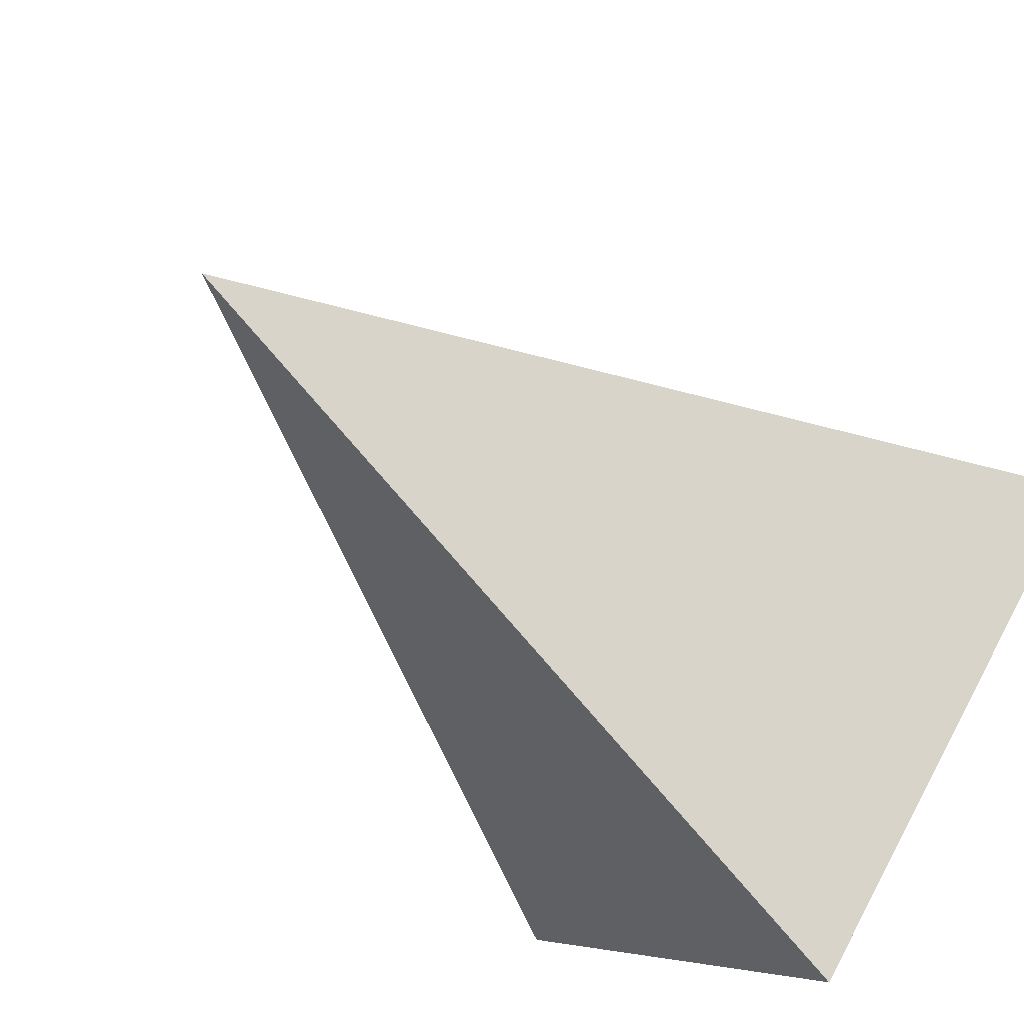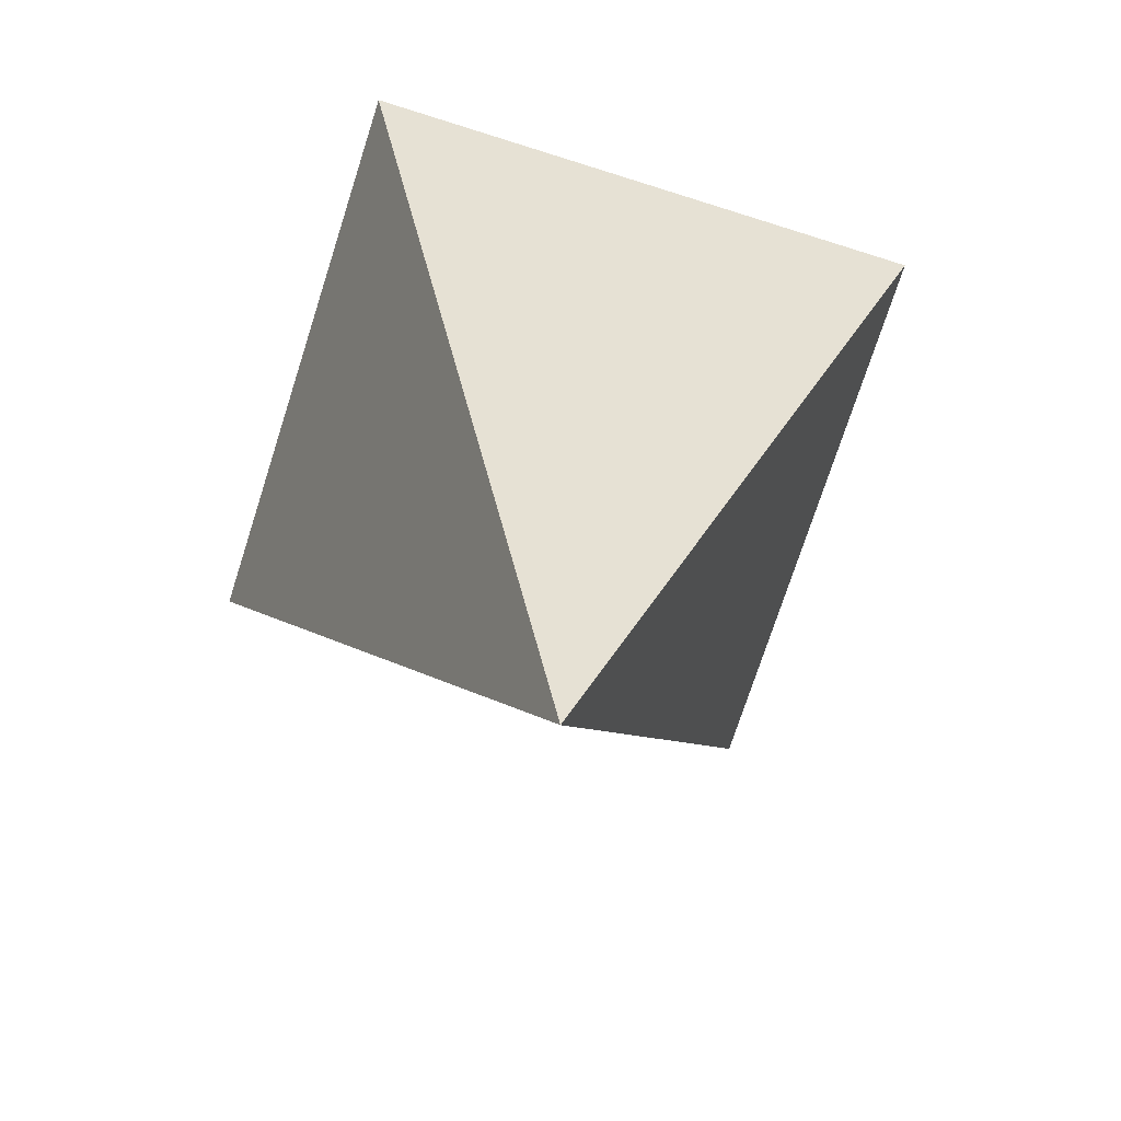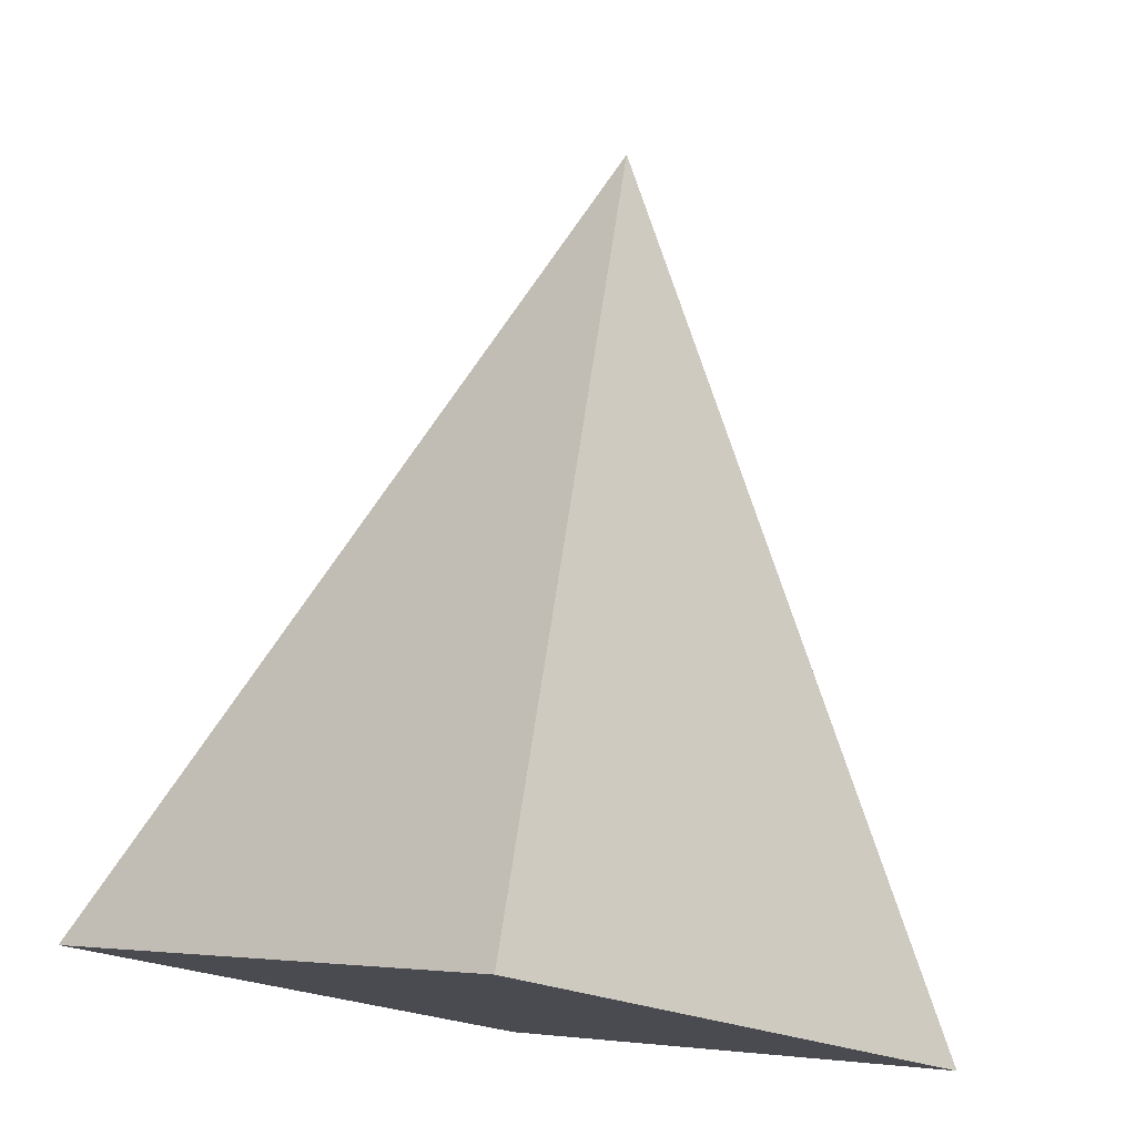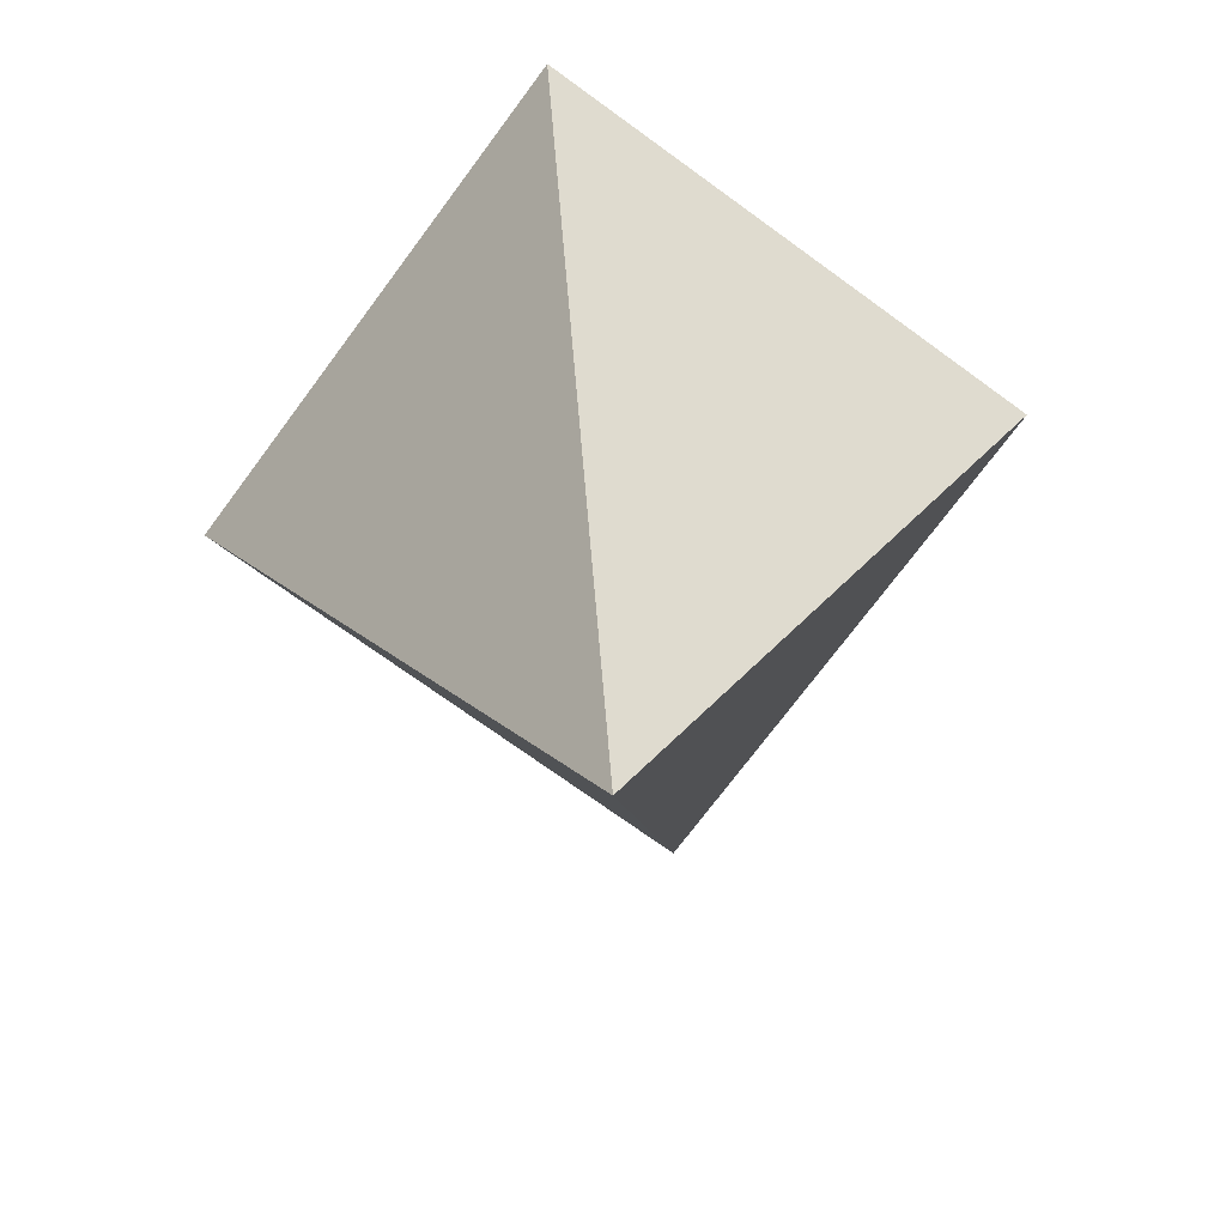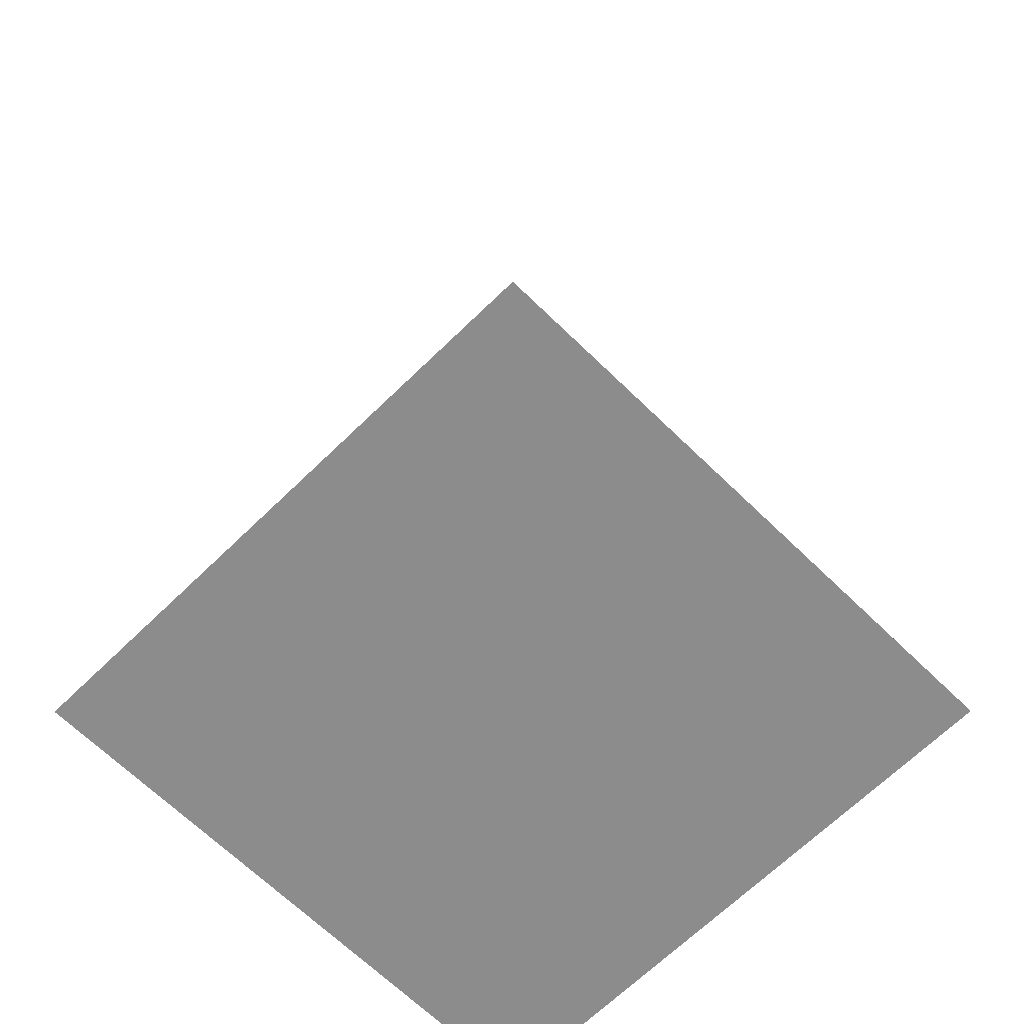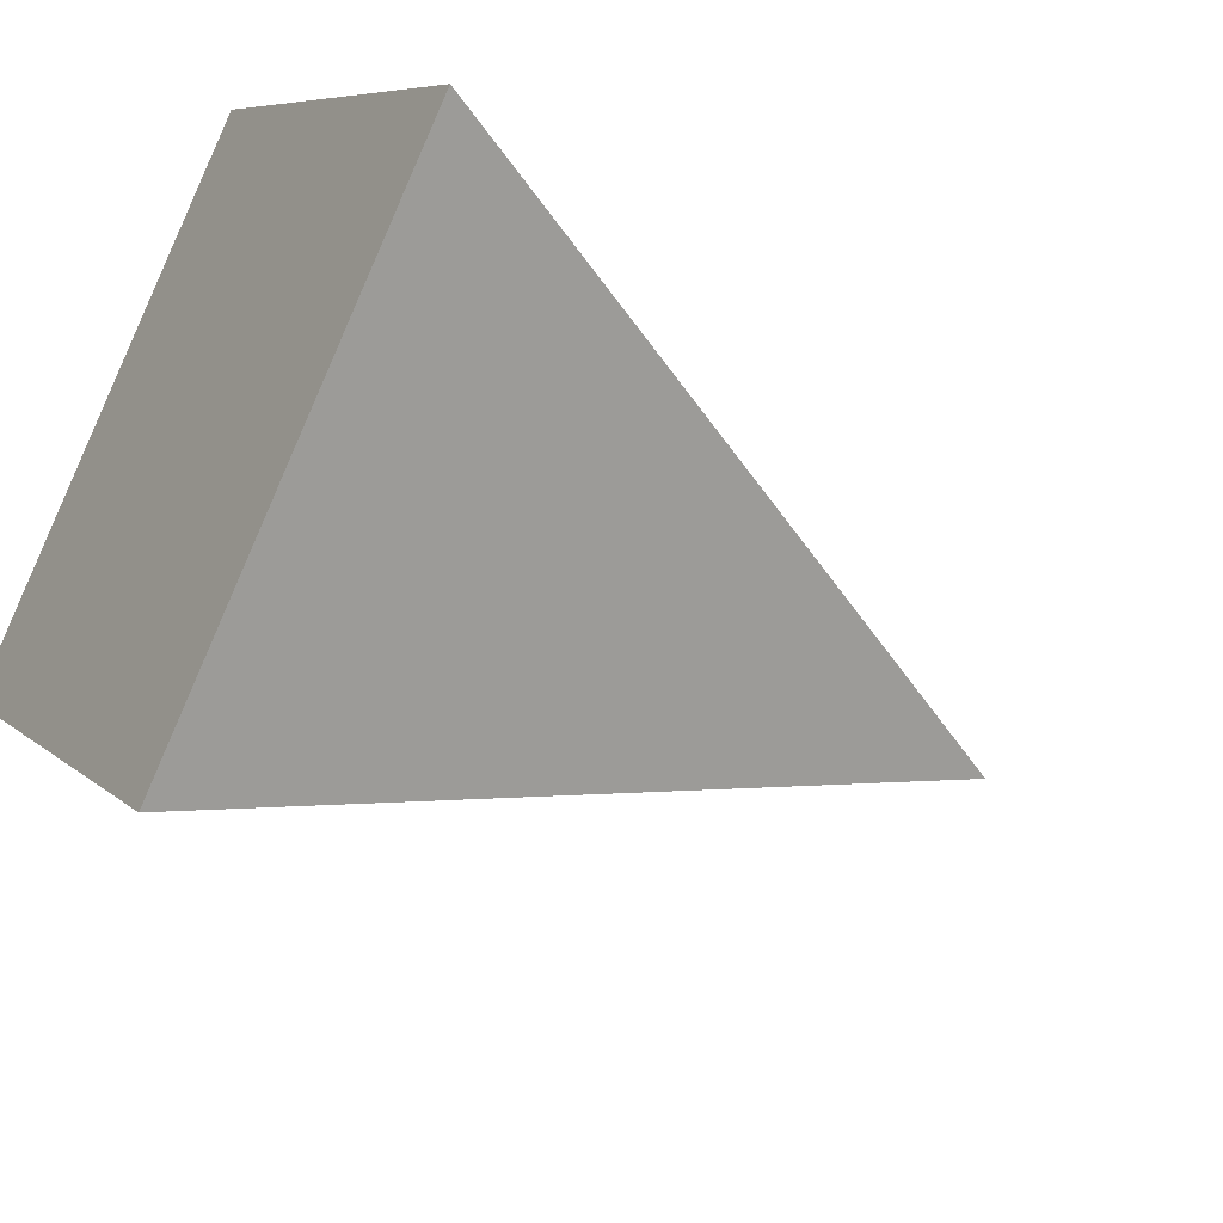
<metadata>
{"format":"obj","ext":"obj","renderer":"f3d","projection":"perspective","resolution":1024,"background":"white","views":[{"elev":-58.1,"azim":47.8,"up":"+Z"},{"elev":-71.0,"azim":27.4,"up":"+Y"},{"elev":78.0,"azim":-172.1,"up":"+Z"},{"elev":-70.7,"azim":8.7,"up":"+Y"},{"elev":25.8,"azim":179.9,"up":"+Z"},{"elev":-43.1,"azim":-123.2,"up":"+Z"}]}
</metadata>
<code>
o Cone
v 9e-06 100 -4e-06
v 9e-06 100 -100
v -100 100 -4e-06
v -9e-06 -100 4e-06
v 1.9e-05 100 100
v 100 100 -4e-06
f 1 2 3
f 2 4 3
f 1 3 5
f 3 4 5
f 1 5 6
f 5 4 6
f 1 6 2
f 6 4 2

</code>
